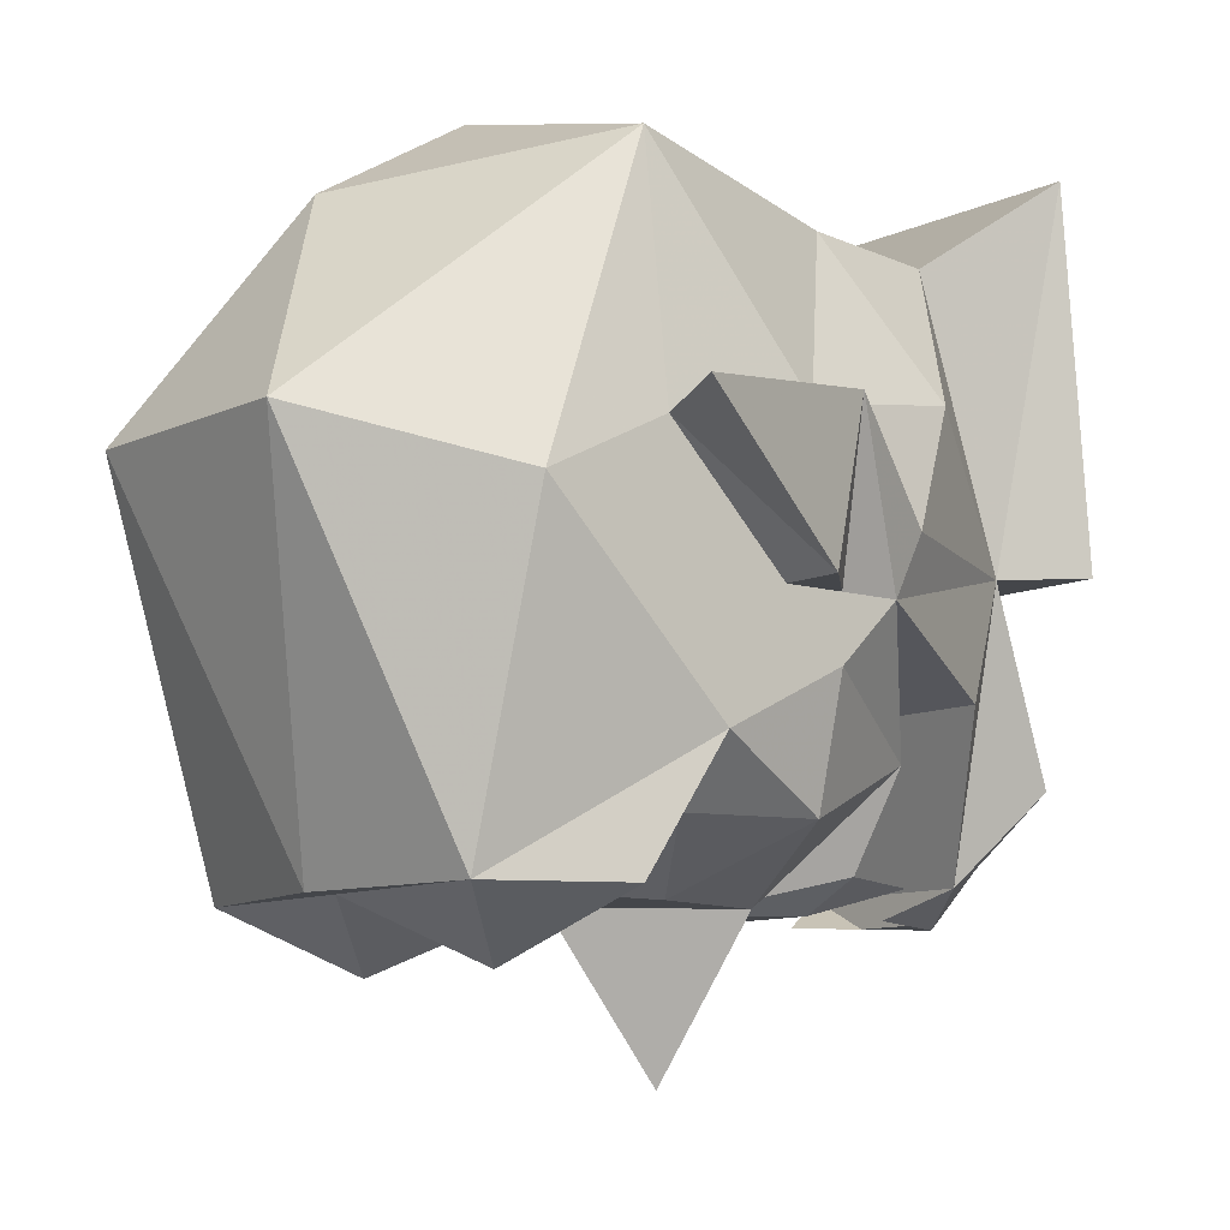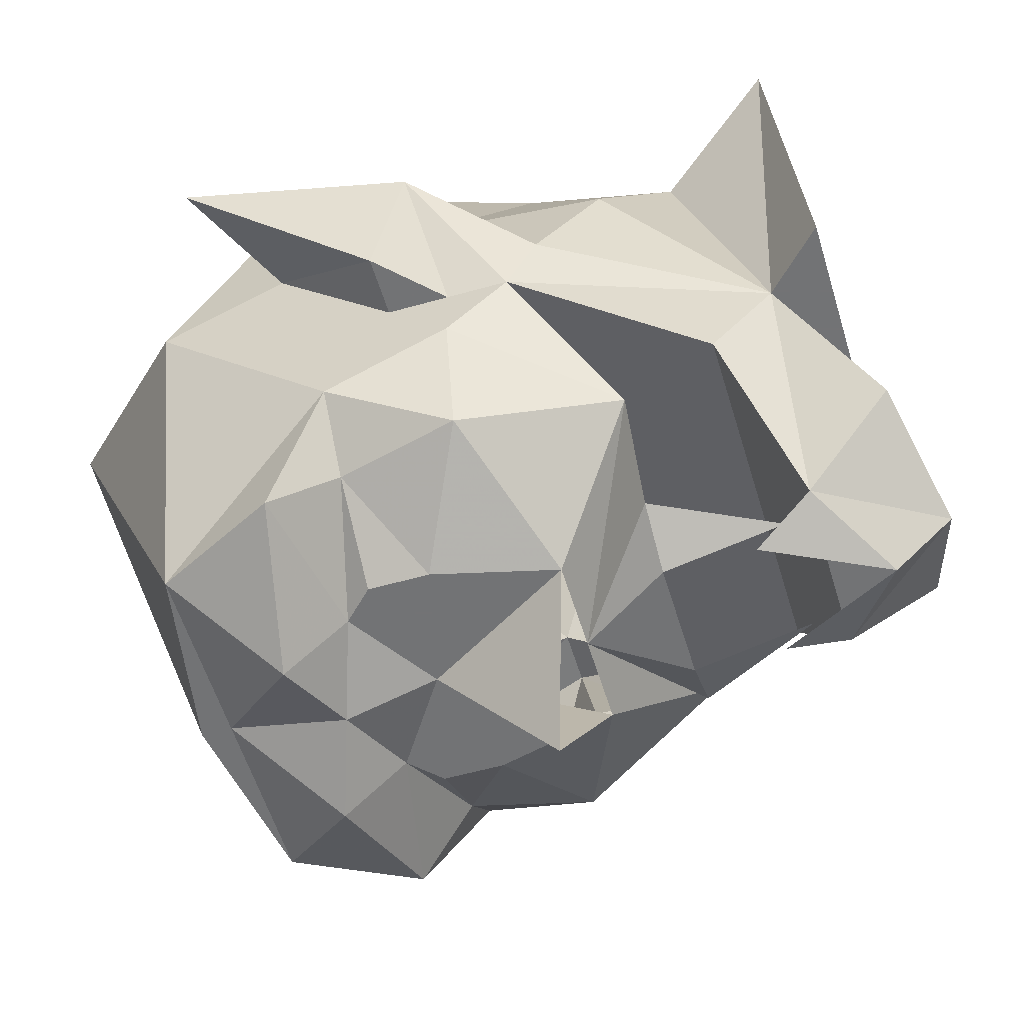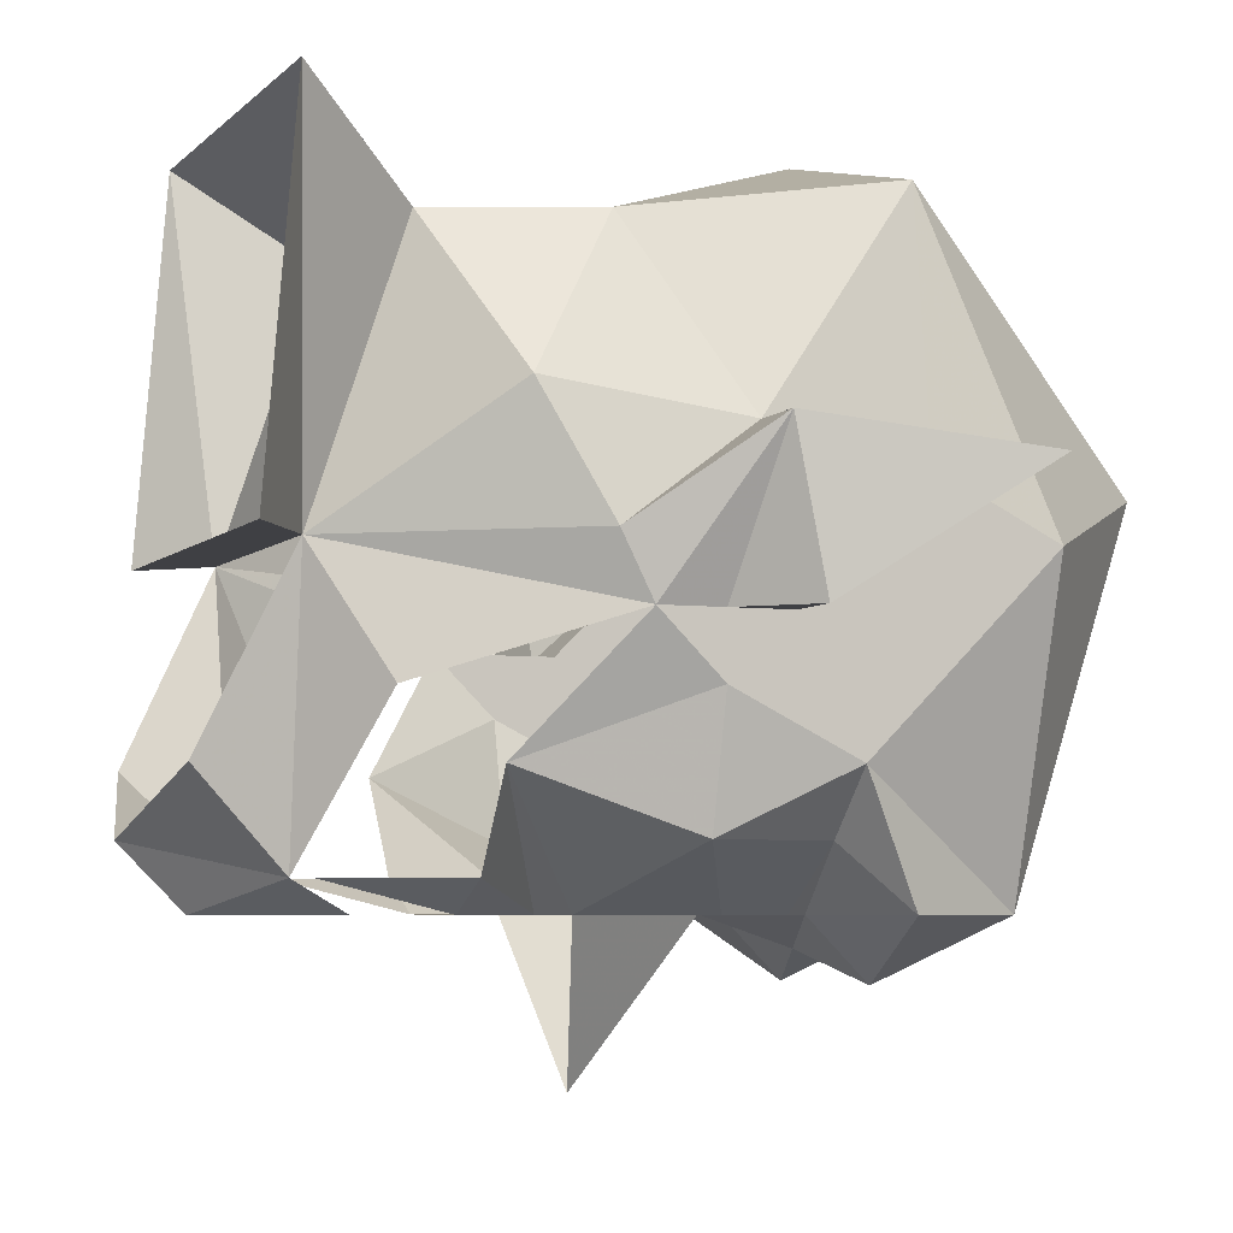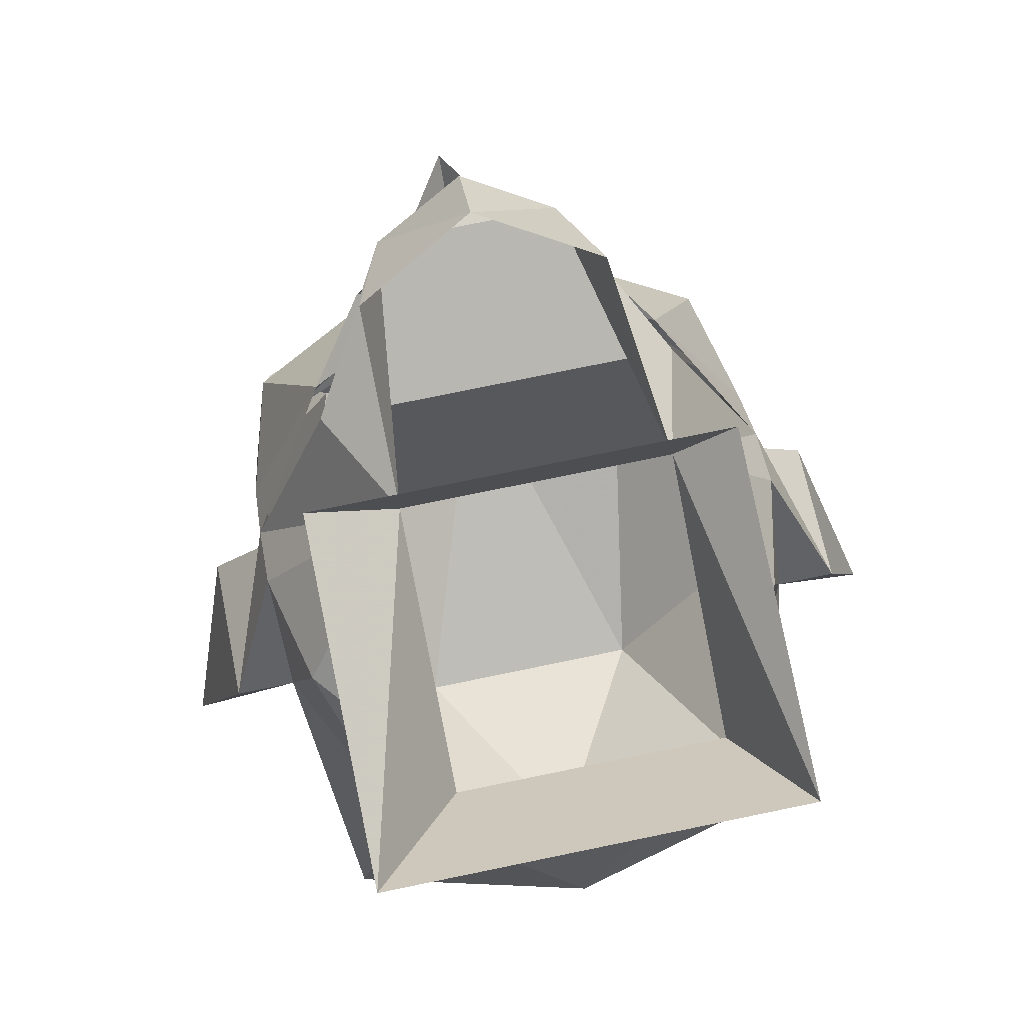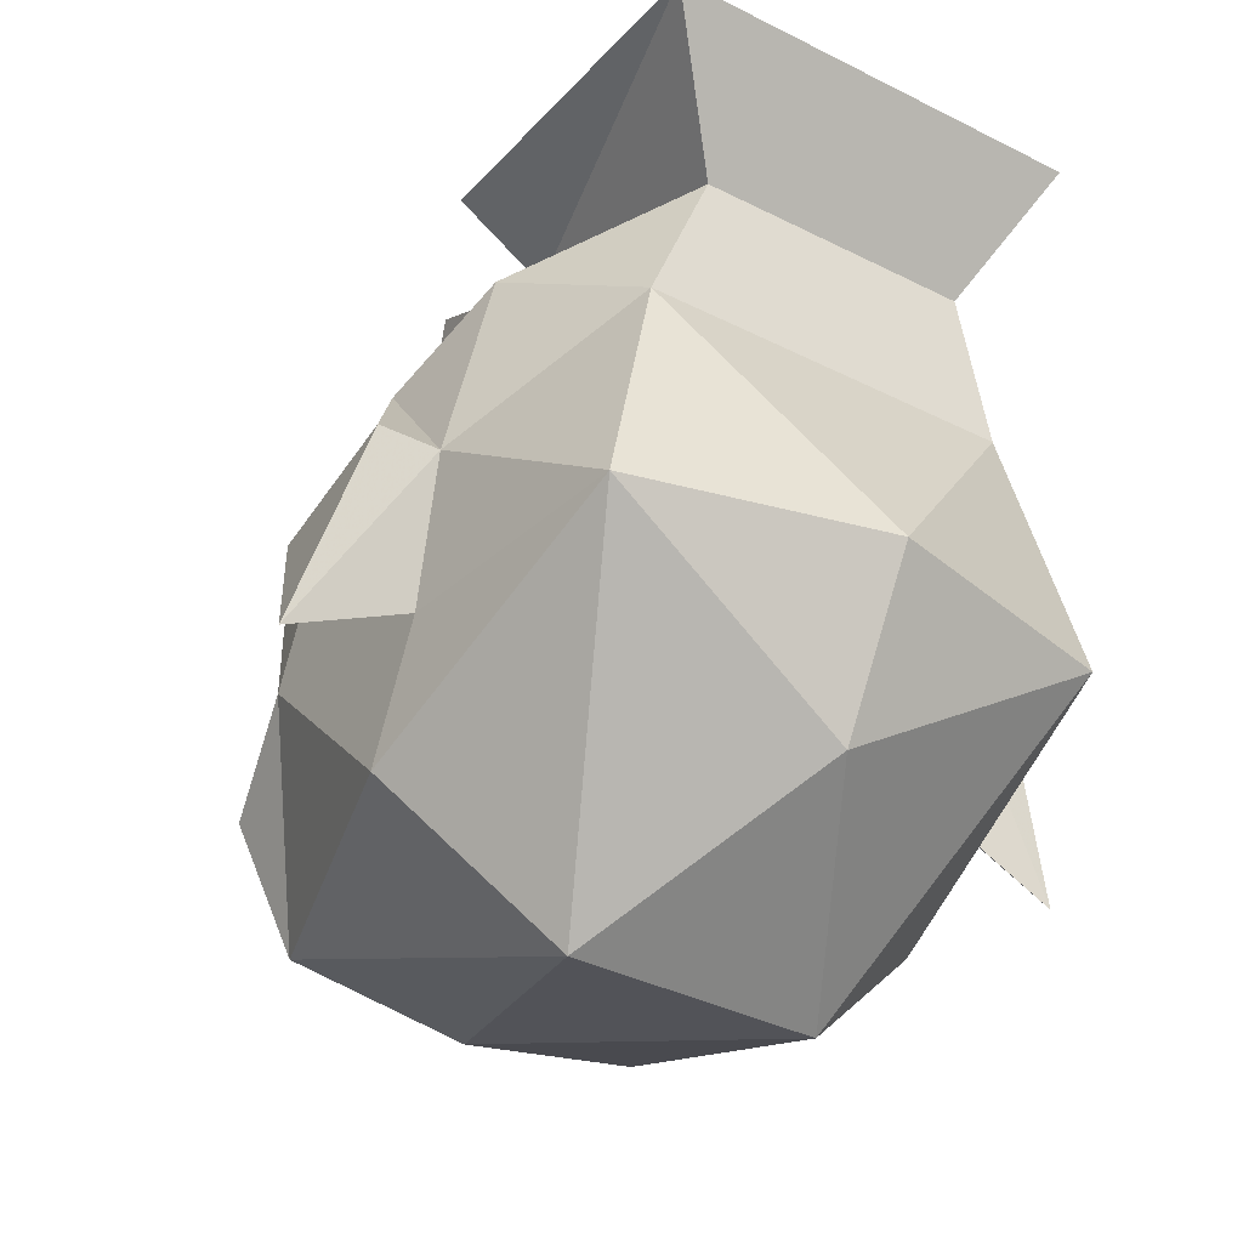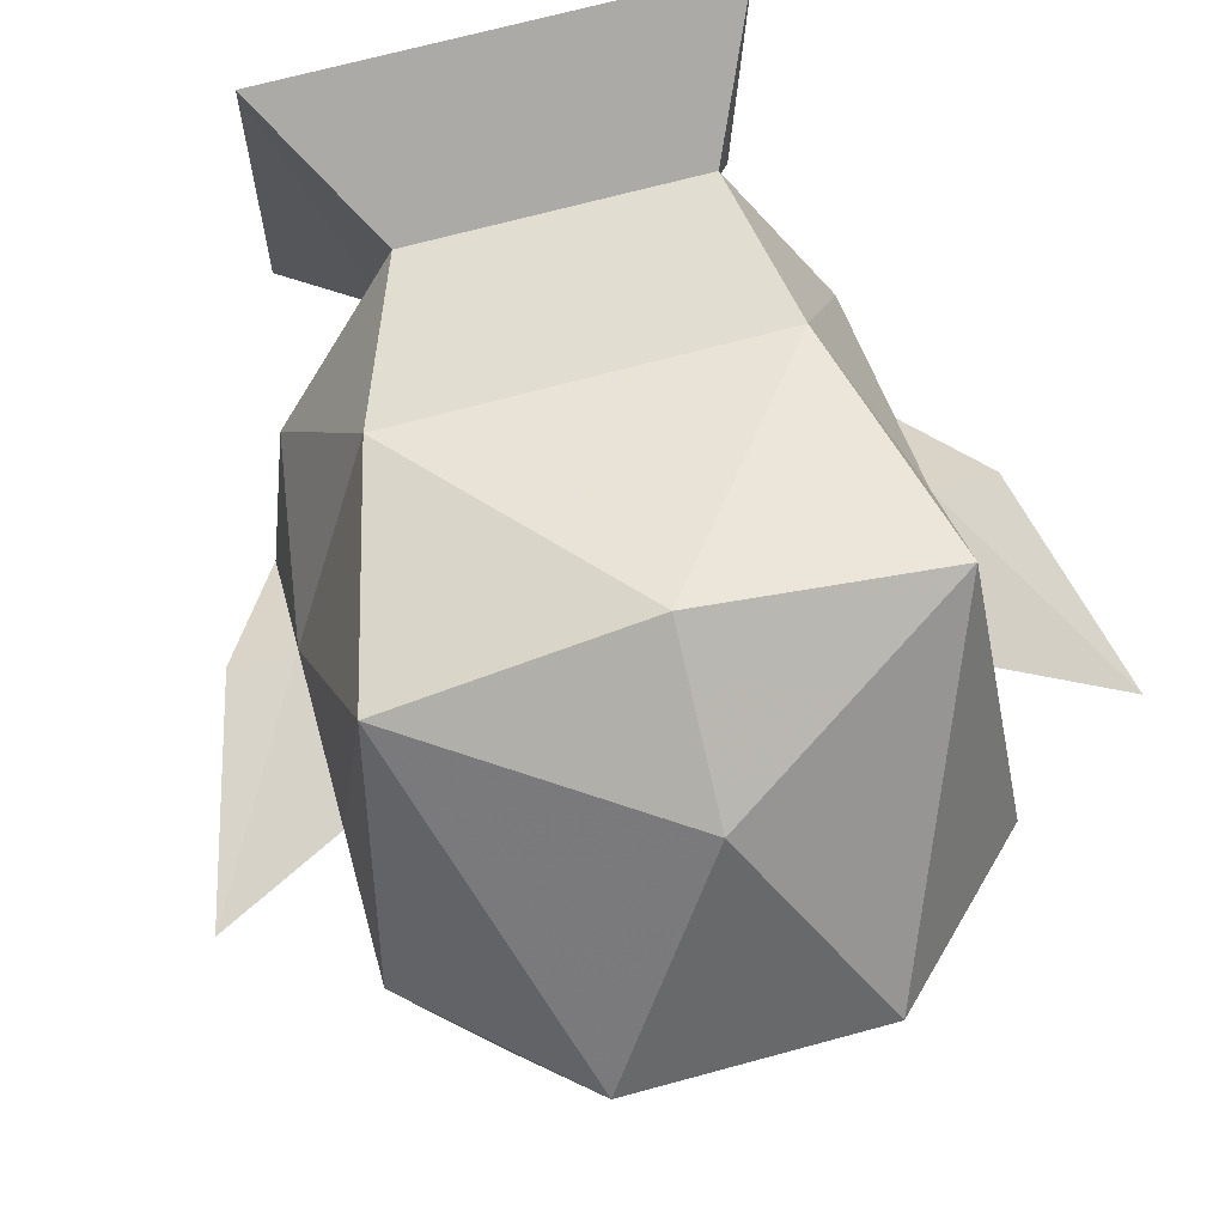
<metadata>
{"format":"obj","ext":"obj","renderer":"f3d","projection":"perspective","resolution":1024,"background":"white","views":[{"elev":-9.6,"azim":51.0,"up":"+Z"},{"elev":-55.9,"azim":106.6,"up":"+Z"},{"elev":-5.0,"azim":-111.8,"up":"+Z"},{"elev":77.2,"azim":-11.6,"up":"+Y"},{"elev":-36.2,"azim":-33.6,"up":"+Y"},{"elev":68.4,"azim":-15.3,"up":"+Z"}]}
</metadata>
<code>
o npc/vampire/0
v 3 -166 -17
v 2 -168 -18
v 1 -166 -18
v 0 -164 -18
v 0 -162 -16
v 4 -163 -14
v 5 -166 -8
v 6 -168 -12
v -3 -166 -17
v -1 -166 -18
v -4 -163 -14
v -4 -166 -8
v -6 -168 -12
v -9 -174 -10
v -9 -173 -8
v -8 -171 -4
v -4 -169 1
v -7 -165 4
v -7 -164 -8
v 7 -164 -8
v 7 -165 4
v 5 -169 1
v 8 -171 -4
v 9 -173 -8
v 9 -174 -10
v -2 -168 -18
v 8 -182 -18
v 7 -180 -16
v 9 -180 -14
v 6 -186 -18
v 3 -183 -20
v 3 -181 -18
v 4 -180 -18
v 4 -178 -18
v 8 -176 -16
v 9 -176 -12
v 9 -178 -10
v 9 -186 -8
v 4 -191 -6
v 0 -187 -18
v 0 -186 -18
v 0 -182 -19
v 0 -179 -18
v 3 -179 -18
v -9 -180 -14
v -7 -180 -16
v -8 -182 -18
v -6 -186 -18
v -9 -186 -8
v -9 -178 -10
v -9 -176 -12
v -8 -176 -16
v -4 -178 -18
v -4 -180 -18
v -3 -181 -18
v -3 -183 -20
v -4 -191 -6
v -8 -182 2
v -9 -182 -6
v -11 -178 -10
v -9 -176 -10
v -6 -171 -14
v -3 -174 -18
v -3 -179 -18
v 6 -171 -14
v 9 -176 -10
v 11 -178 -10
v 9 -182 -6
v 8 -182 2
v 0 -187 1
v 9 -177 -5
v 11 -177 -5
v -9 -177 -5
v -11 -177 -5
v -13 -184 -6
v -6 -174 1
v 13 -184 -6
v 6 -174 1
v 0 -182 4
v -4 -171 -17
v -2 -167 -17
v -2 -171 -18
v 0 -174 -18
v 2 -171 -18
v 2 -167 -17
v 4 -171 -17
v 3 -174 -18
v 0 -175 -23
f 1 2 3
f 1 3 4
f 1 4 5
f 1 5 6
f 1 6 7
f 1 7 8
f 1 8 9
f 1 9 10
f 1 10 3
f 3 10 4
f 4 10 9
f 4 9 5
f 5 9 11
f 11 9 12
f 12 9 13
f 12 13 14
f 12 14 15
f 12 15 16
f 12 16 17
f 12 17 18
f 12 18 19
f 12 19 7
f 7 19 20
f 7 20 21
f 7 21 22
f 7 22 23
f 7 23 24
f 7 24 25
f 7 25 8
f 8 25 13
f 8 13 9
f 10 26 9
f 25 14 13
f 27 28 29
f 27 29 30
f 27 30 31
f 27 31 32
f 27 32 28
f 28 32 33
f 28 33 34
f 28 34 35
f 28 35 29
f 29 35 36
f 29 36 37
f 29 37 38
f 29 38 30
f 30 38 39
f 30 39 40
f 30 40 41
f 30 41 31
f 31 41 42
f 31 42 32
f 32 42 43
f 32 43 44
f 32 44 34
f 32 34 33
f 45 46 47
f 45 47 48
f 45 48 49
f 45 49 50
f 45 50 51
f 45 51 52
f 45 52 46
f 46 52 53
f 46 53 54
f 46 54 55
f 46 55 47
f 47 55 56
f 47 56 48
f 48 56 41
f 48 41 40
f 48 40 57
f 48 57 49
f 49 57 58
f 49 58 59
f 49 59 50
f 50 59 60
f 50 60 61
f 50 61 61
f 50 61 51
f 51 61 14
f 51 14 62
f 51 62 52
f 52 62 63
f 52 63 53
f 53 63 43
f 53 43 64
f 53 64 55
f 53 55 54
f 35 65 36
f 36 65 25
f 36 25 66
f 36 66 37
f 37 66 66
f 37 66 67
f 37 67 68
f 37 68 38
f 38 68 69
f 38 69 39
f 39 69 70
f 39 70 57
f 39 57 40
f 24 23 71
f 24 71 72
f 24 72 25
f 25 72 66
f 25 66 66
f 73 16 15
f 73 15 74
f 73 74 75
f 73 75 59
f 73 59 58
f 73 58 76
f 73 76 16
f 16 76 17
f 17 76 22
f 17 22 18
f 18 22 21
f 41 56 42
f 42 56 55
f 42 55 43
f 43 55 64
f 67 72 77
f 67 77 68
f 68 77 71
f 68 71 69
f 69 71 78
f 69 78 79
f 69 79 70
f 70 79 58
f 70 58 57
f 72 67 66
f 72 71 77
f 75 74 60
f 75 60 59
f 61 60 74
f 61 74 14
f 61 14 61
f 74 15 14
f 80 81 82
f 80 82 83
f 80 83 62
f 62 83 63
f 84 85 86
f 84 86 83
f 84 83 82
f 65 87 83
f 65 83 86
f 35 87 65
f 87 35 34
f 87 34 43
f 87 43 88
f 88 43 63
f 44 43 34
f 71 23 78
f 78 23 22
f 78 22 76
f 78 76 79
f 79 76 58

</code>
